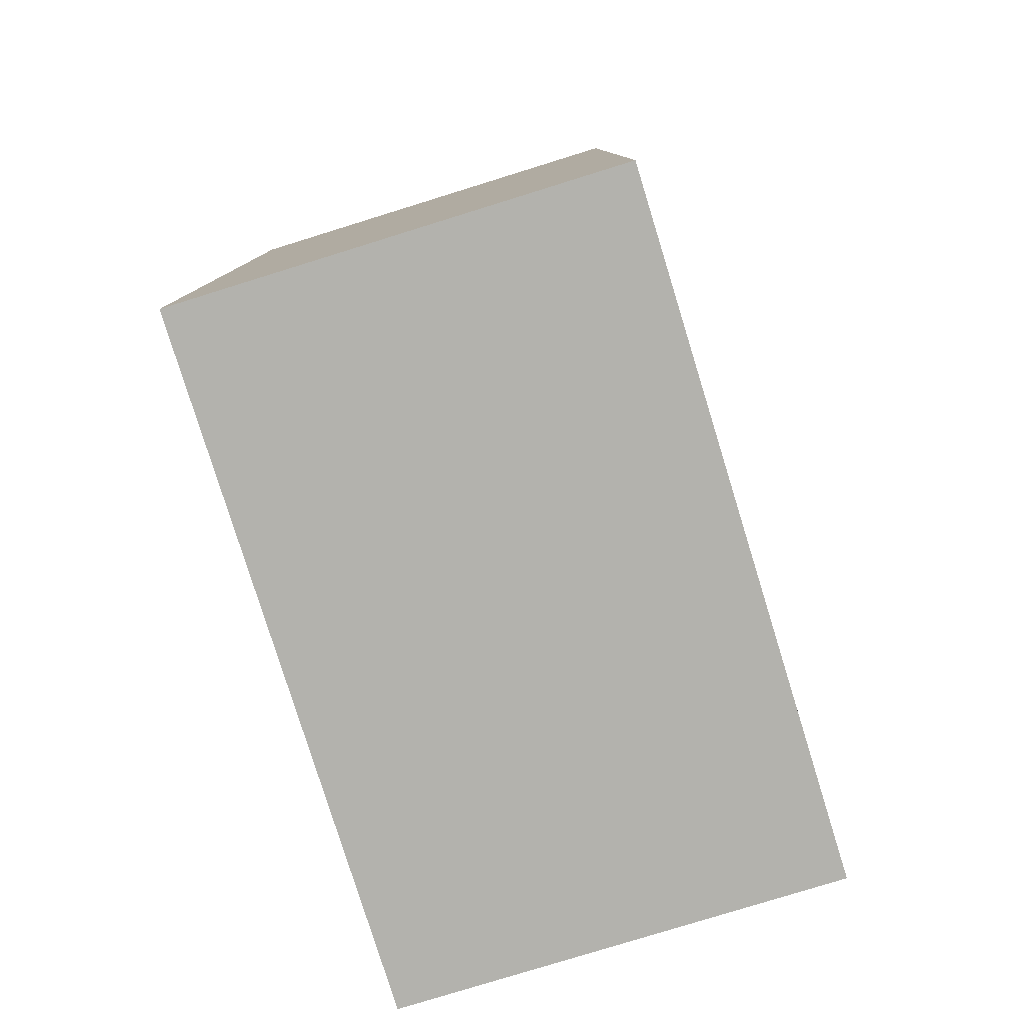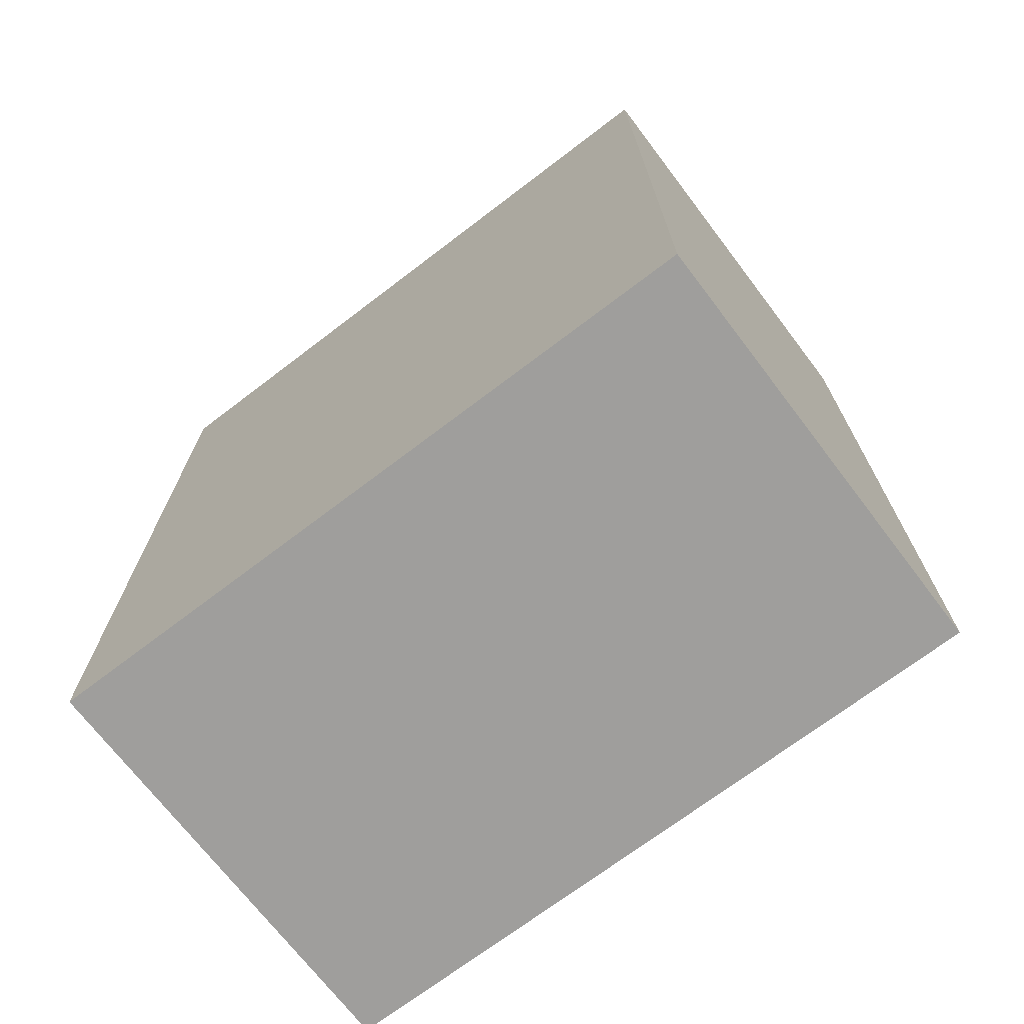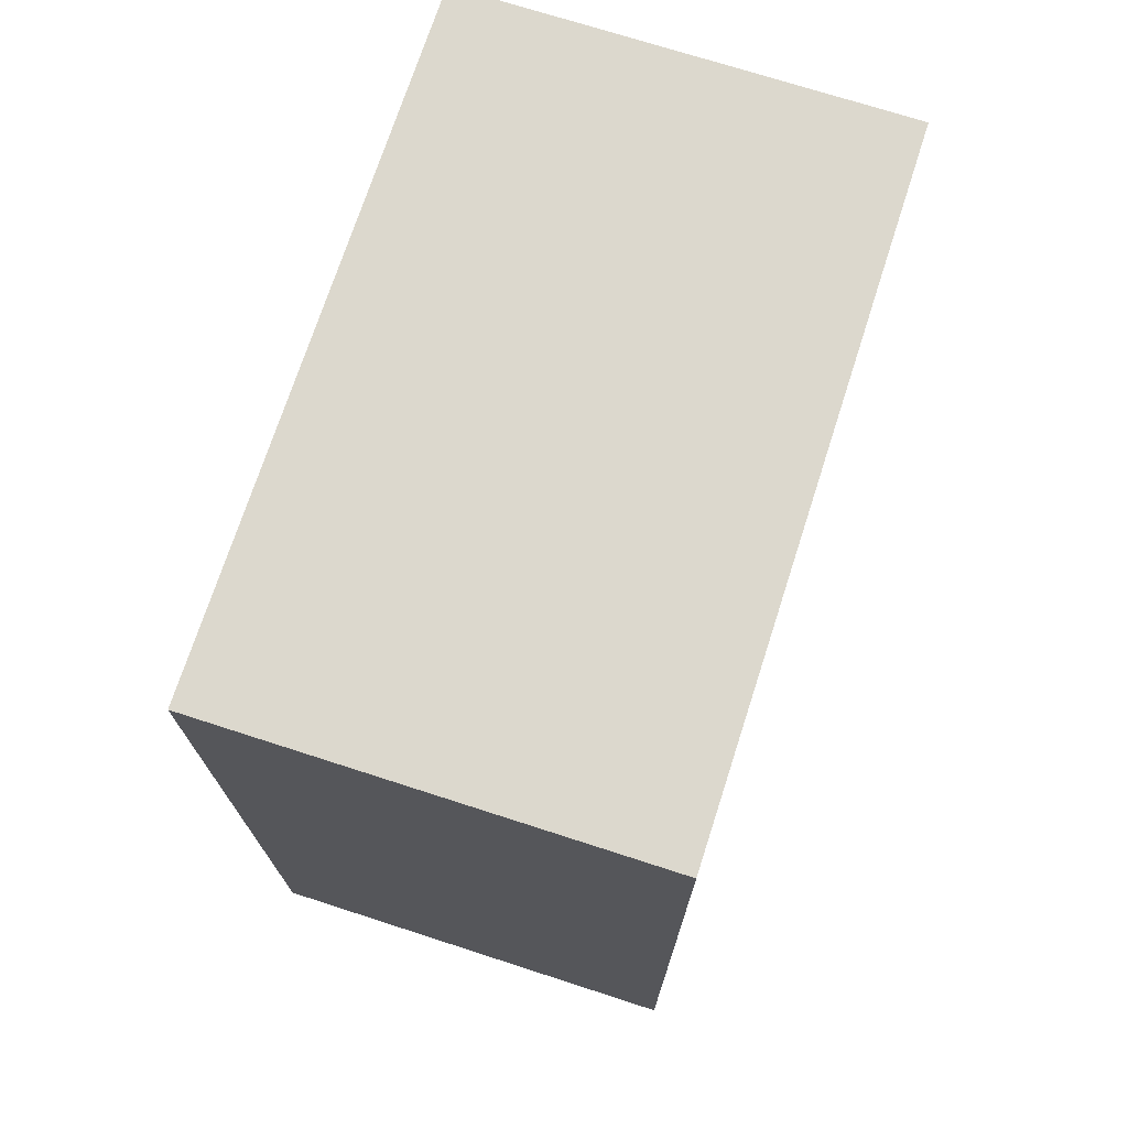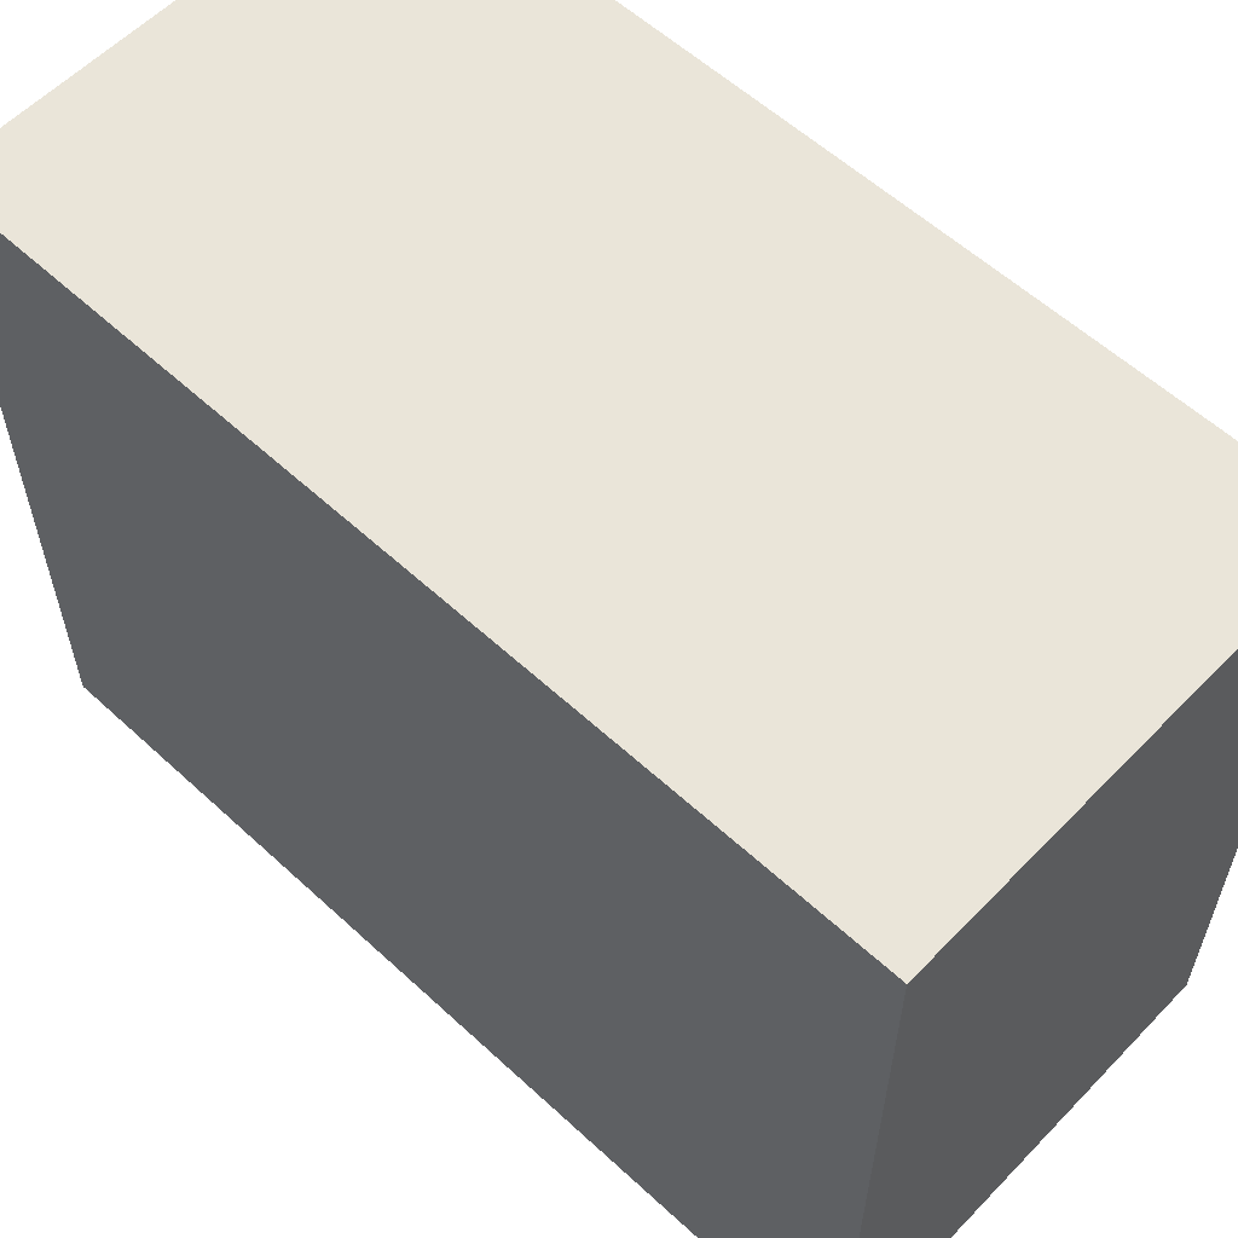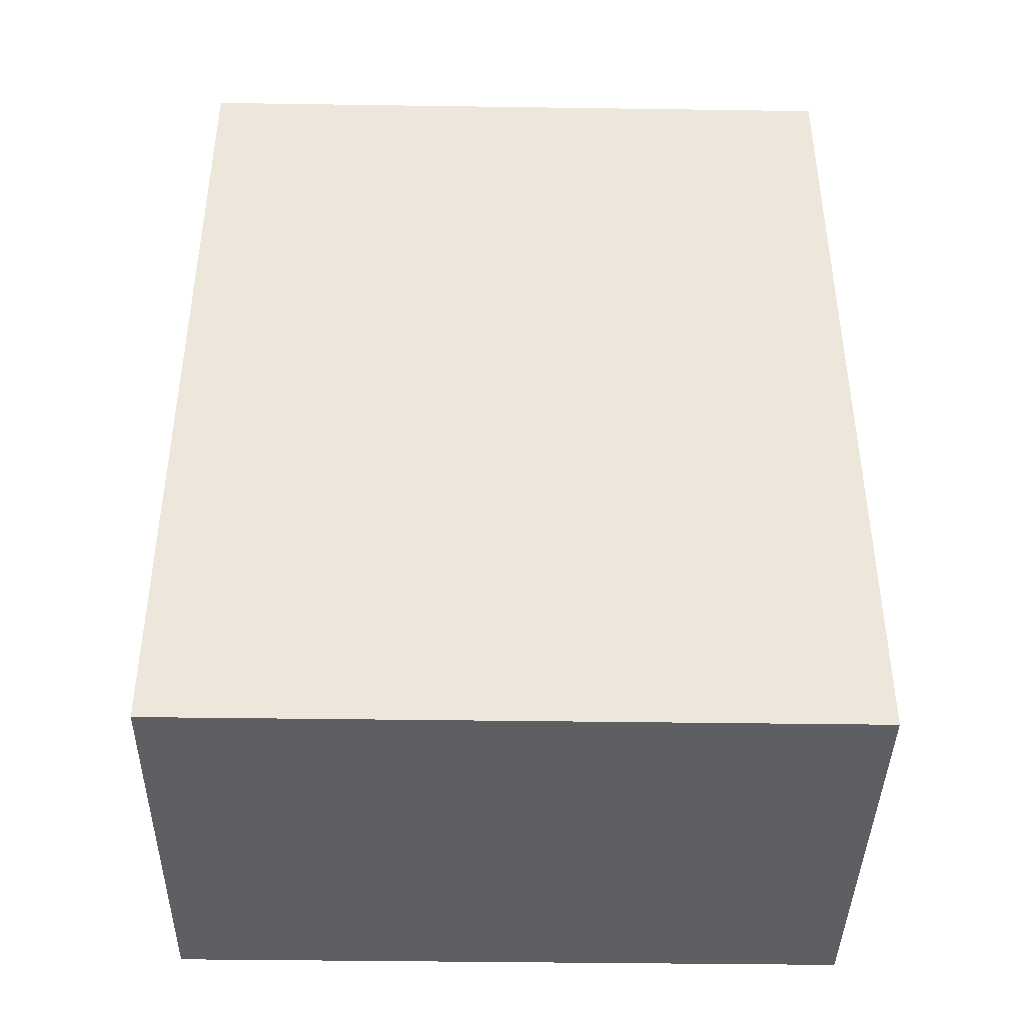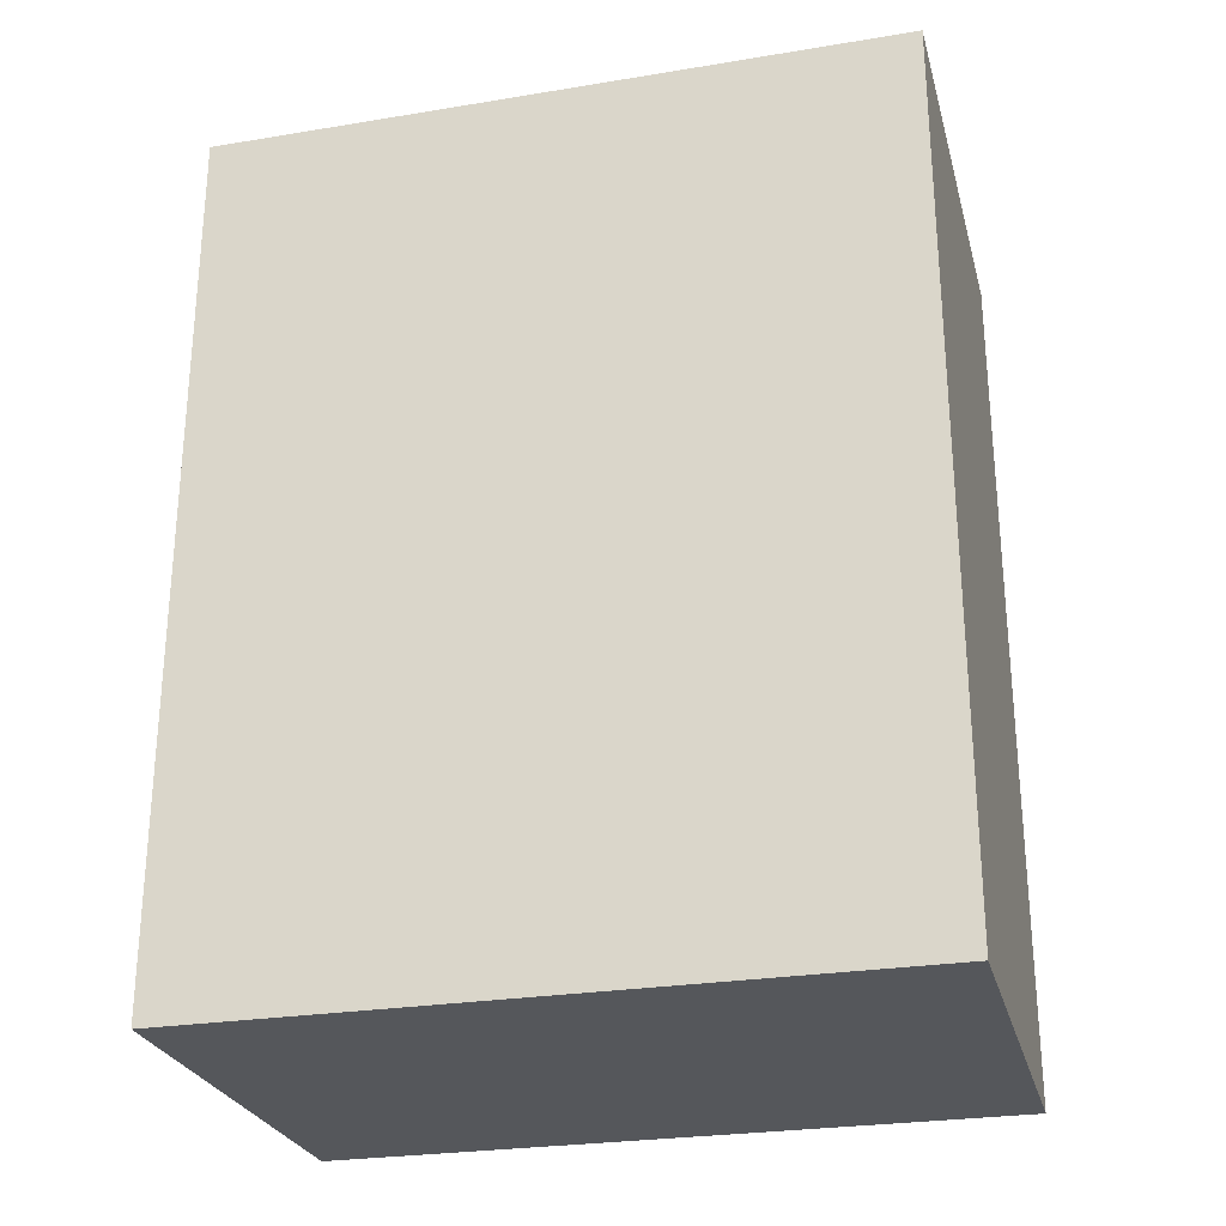
<metadata>
{"format":"obj","ext":"obj","renderer":"f3d","projection":"perspective","resolution":1024,"background":"white","views":[{"elev":-79.4,"azim":-162.8,"up":"+Y"},{"elev":-71.1,"azim":-52.7,"up":"+Y"},{"elev":72.4,"azim":-162.1,"up":"+Y"},{"elev":58.4,"azim":-46.5,"up":"+Z"},{"elev":-41.0,"azim":-91.0,"up":"+Y"},{"elev":-26.6,"azim":104.4,"up":"+Y"}]}
</metadata>
<code>
o machine
v -1.75 -0.5 2.5
v 1.75 -0.5 2.5
v 1.75 6.5 2.5
v -1.75 6.5 2.5
v 1.75 -0.5 -3
v -1.75 -0.5 -3
v -1.75 6.5 -3
v 1.75 6.5 -3
f 3 2 1 4
f 7 6 5 8
f 4 3 8 7
f 6 1 4 7
f 2 5 8 3
f 6 5 2 1

</code>
